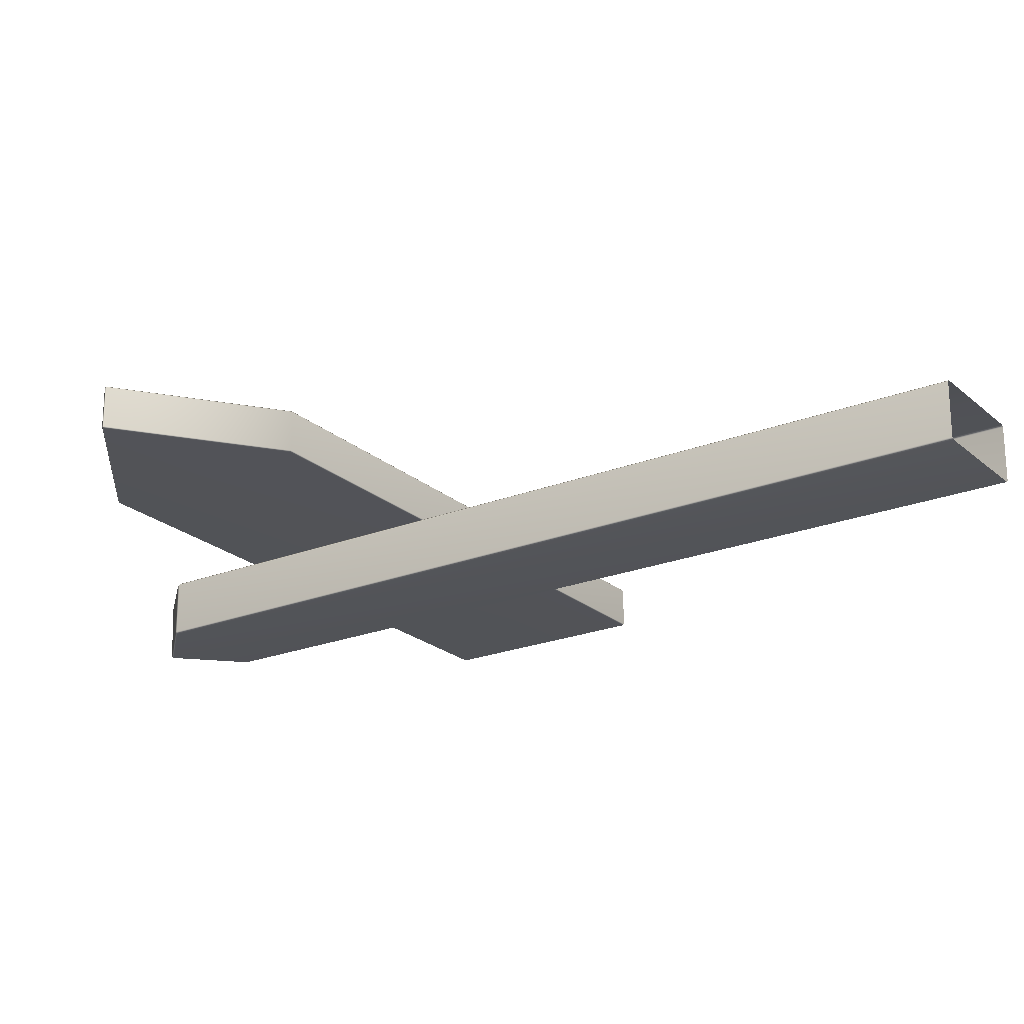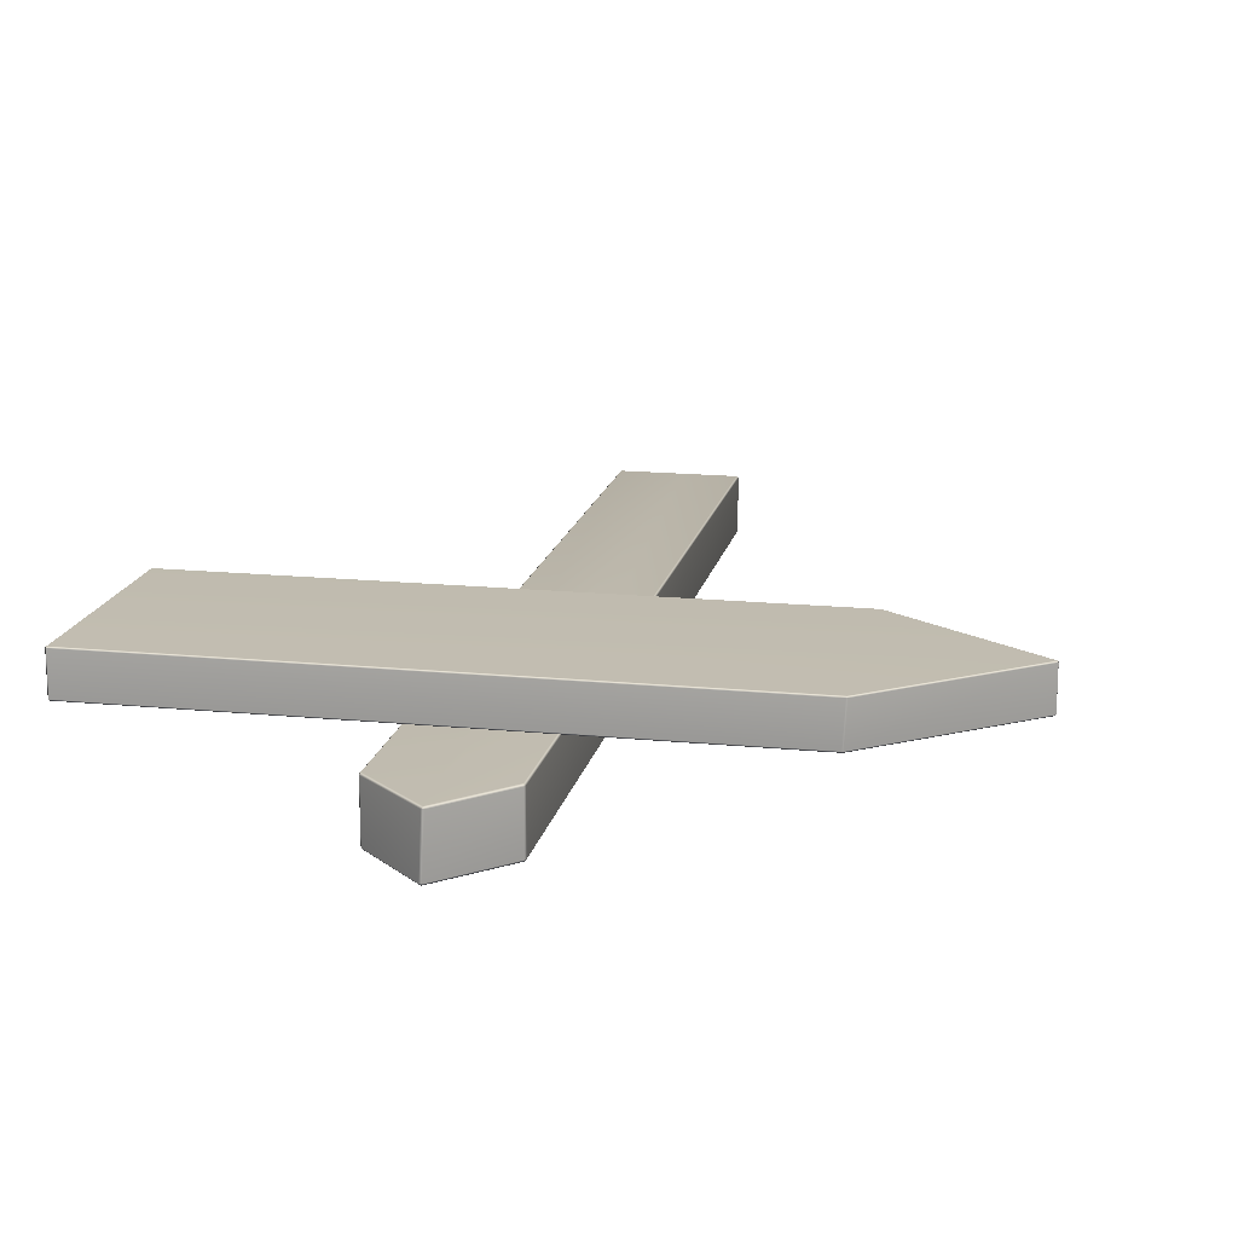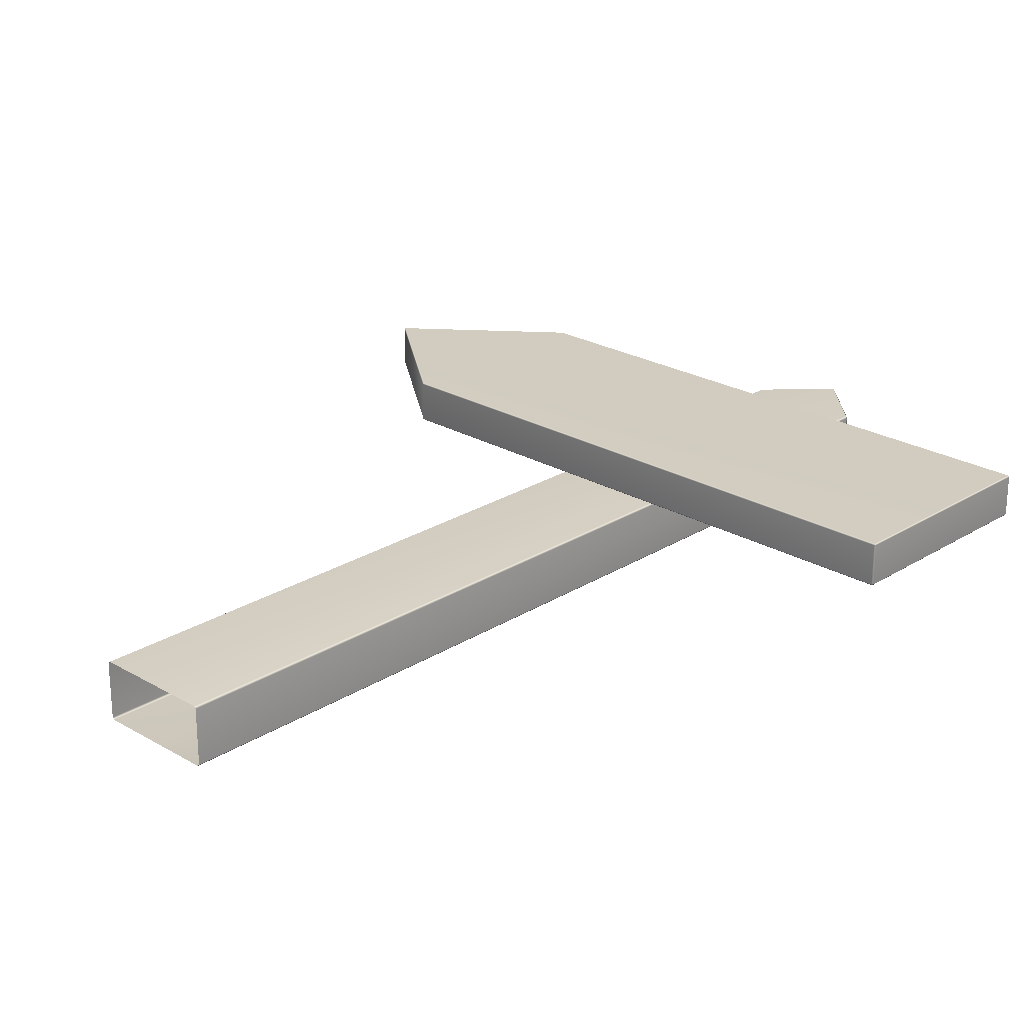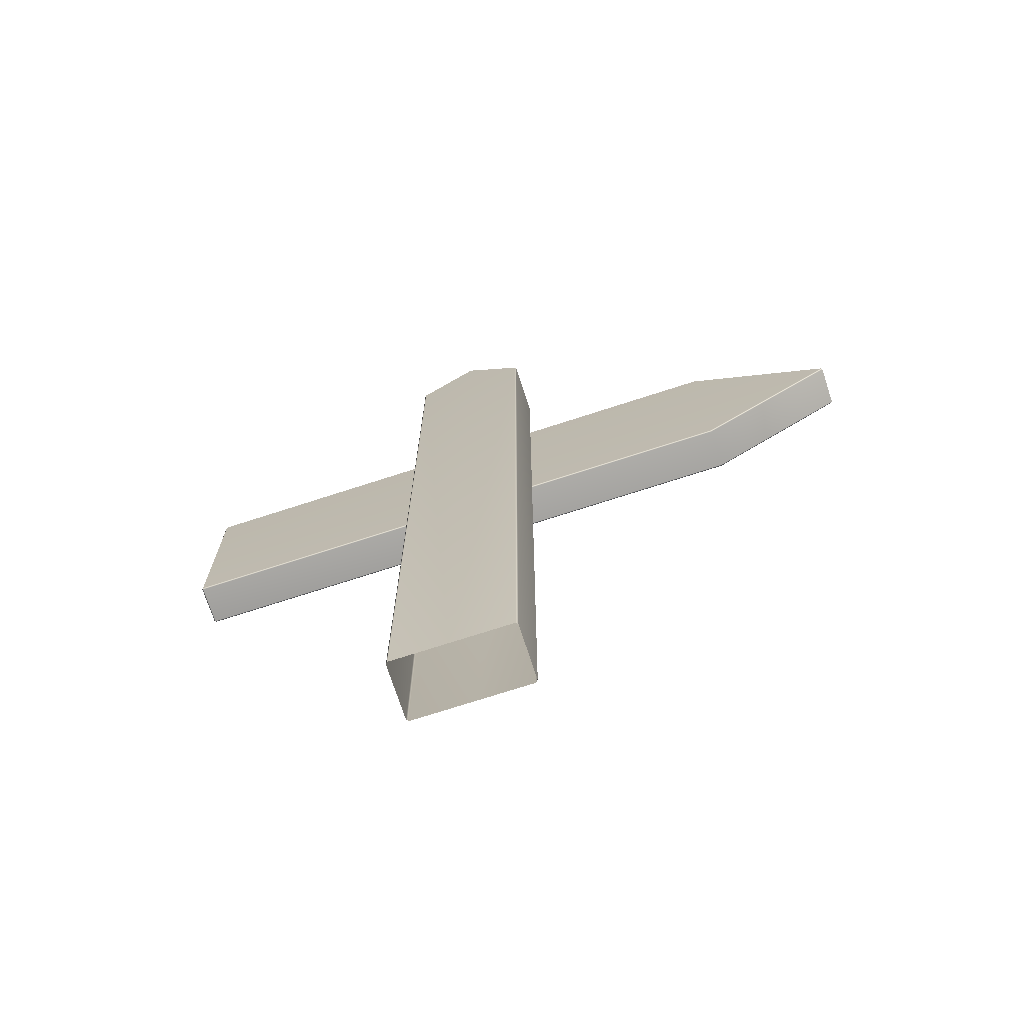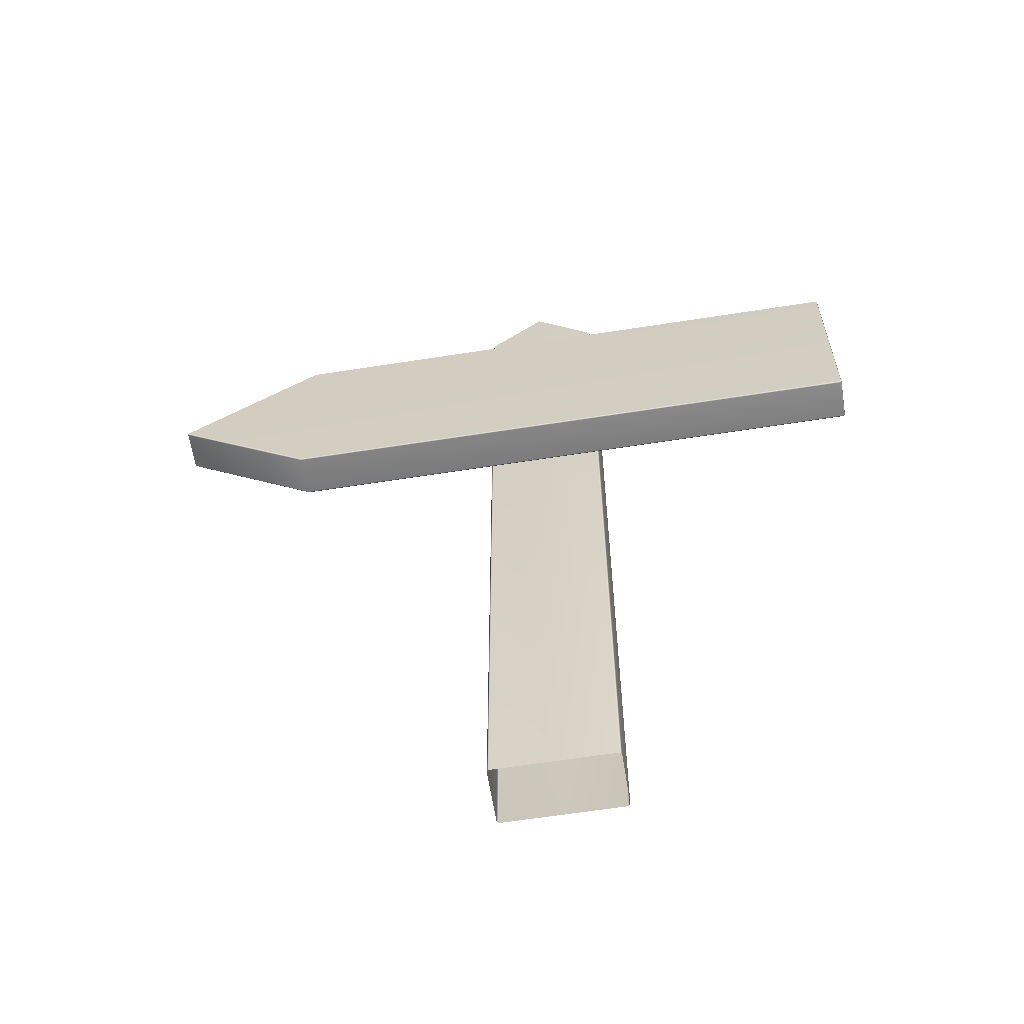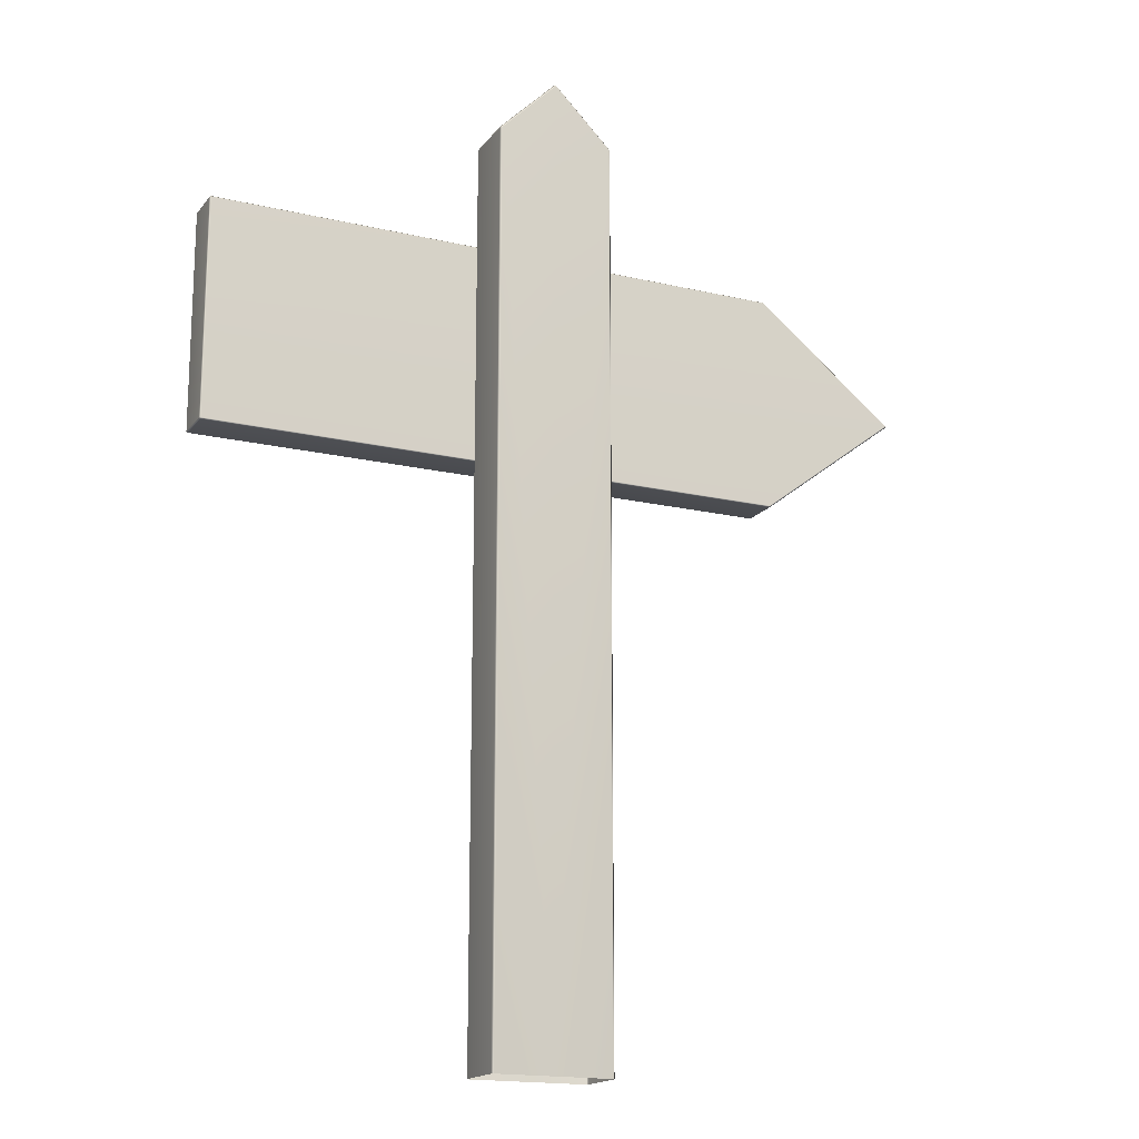
<metadata>
{"format":"obj","ext":"obj","renderer":"f3d","projection":"perspective","resolution":1024,"background":"white","views":[{"elev":-22.3,"azim":-55.5,"up":"+Z"},{"elev":16.5,"azim":-168.5,"up":"+Z"},{"elev":24.1,"azim":43.9,"up":"+Z"},{"elev":-72.5,"azim":-162.0,"up":"+Y"},{"elev":-61.8,"azim":9.1,"up":"+Y"},{"elev":-17.1,"azim":154.8,"up":"+Y"}]}
</metadata>
<code>
g default
v 0.4321 0.2902 -5.446
v -0.9772 0.2902 5.444
v -11.27 172 5.062
v -10.92 172.2 5.444
v -11.07 172.5 5.062
v -0.1785 183.3 5.079
v -0.6998 183.2 5.073
v -0.4496 183 5.444
v -11.27 172 -5.065
v -11.07 172.5 -5.065
v -10.92 172.2 -5.446
v -0.2196 183.3 -5.081
v 0.3019 183.3 -5.076
v 0.05615 183 -5.446
v -11.27 0.2902 5.072
v -10.9 0.2902 5.444
v 10.9 0.2902 5.444
v 11.27 0.2902 5.072
v 10.92 172.2 5.444
v 11.27 172 5.062
v 11.06 172.5 5.062
v 11.07 172.5 -5.064
v 11.27 172 -5.064
v 10.92 172.2 -5.446
v -11.27 0.2902 -5.075
v -10.9 0.2902 -5.446
v 10.9 0.2902 -5.446
v 11.27 0.2902 -5.075
v 62.61 110.6 13.29
v 62.34 110.6 13.57
v 62.34 110.3 13.29
v 62.61 130.9 13.29
v 62.34 130.9 13.57
v -50.18 110.6 13.57
v -50.27 110.3 13.29
v -77.05 131.1 13.3
v -77.04 130.7 13.3
v -76.83 130.9 13.57
v -50.27 110.3 5.772
v -50.18 110.6 5.499
v -77.04 130.7 5.766
v -77.04 131.1 5.766
v -76.83 130.9 5.499
v 62.34 110.3 5.772
v 62.34 110.6 5.499
v 62.62 110.6 5.772
v 62.34 130.9 5.499
v 62.62 130.9 5.772
v 62.62 152.3 13.29
v 62.34 152.5 13.29
v 62.34 152.3 13.57
v -50.4 152.3 13.57
v -50.26 152.5 13.29
v -50.64 152.4 13.28
v -50.23 152.4 5.775
v -49.85 152.5 5.779
v -49.96 152.3 5.499
v 62.35 152.3 5.499
v 62.35 152.5 5.772
v 62.62 152.3 5.772
g pCube3
f 3 5 10 9
f 4 3 15 16
f 5 4 8 7
f 6 8 19 21
f 7 6 13 12
f 9 11 26 25
f 11 10 12 14
f 14 13 22 24
f 17 18 20 19
f 21 20 23 22
f 24 23 28 27
f 4 16 2 8
f 5 7 12 10
f 11 14 1 26
f 20 18 28 23
f 9 25 15 3
f 6 21 22 13
f 1 14 24 27
f 8 2 17 19
f 3 4 5
f 6 7 8
f 9 10 11
f 12 13 14
f 19 20 21
f 22 23 24
f 29 31 44 46
f 30 29 32 33
f 31 30 34 35
f 33 32 49 51
f 35 34 38 37
f 36 38 52 54
f 37 36 42 41
f 39 40 45 44
f 40 39 41 43
f 43 42 55 57
f 46 45 47 48
f 48 47 58 60
f 50 49 60 59
f 51 50 53 52
f 54 53 56 55
f 57 56 59 58
f 30 33 38 34
f 35 37 41 39
f 40 43 47 45
f 46 48 32 29
f 50 59 56 53
f 44 31 35 39
f 36 54 55 42
f 47 43 57 58
f 32 48 60 49
f 38 33 51 52
f 29 30 31
f 36 37 38
f 41 42 43
f 44 45 46
f 49 50 51
f 52 53 54
f 55 56 57
f 58 59 60

</code>
